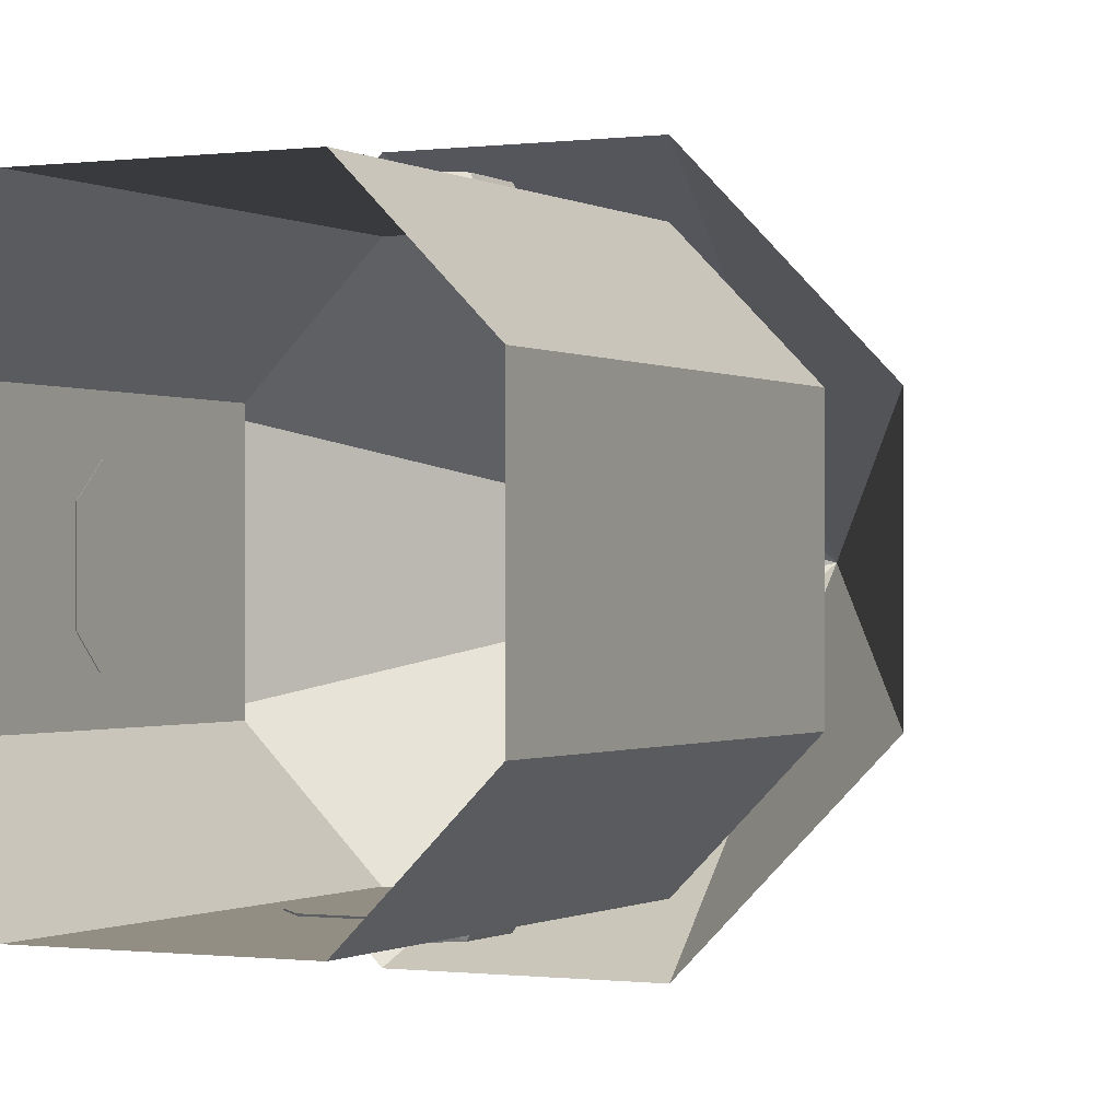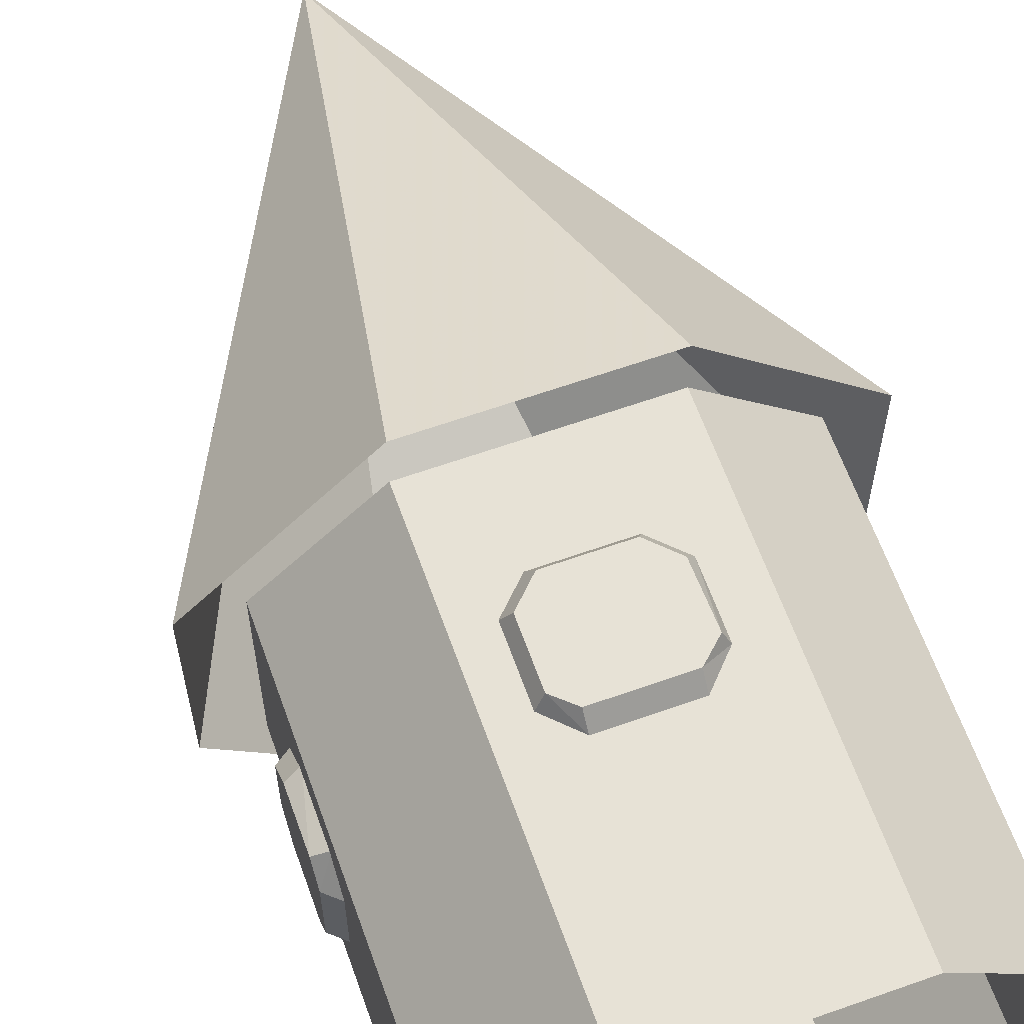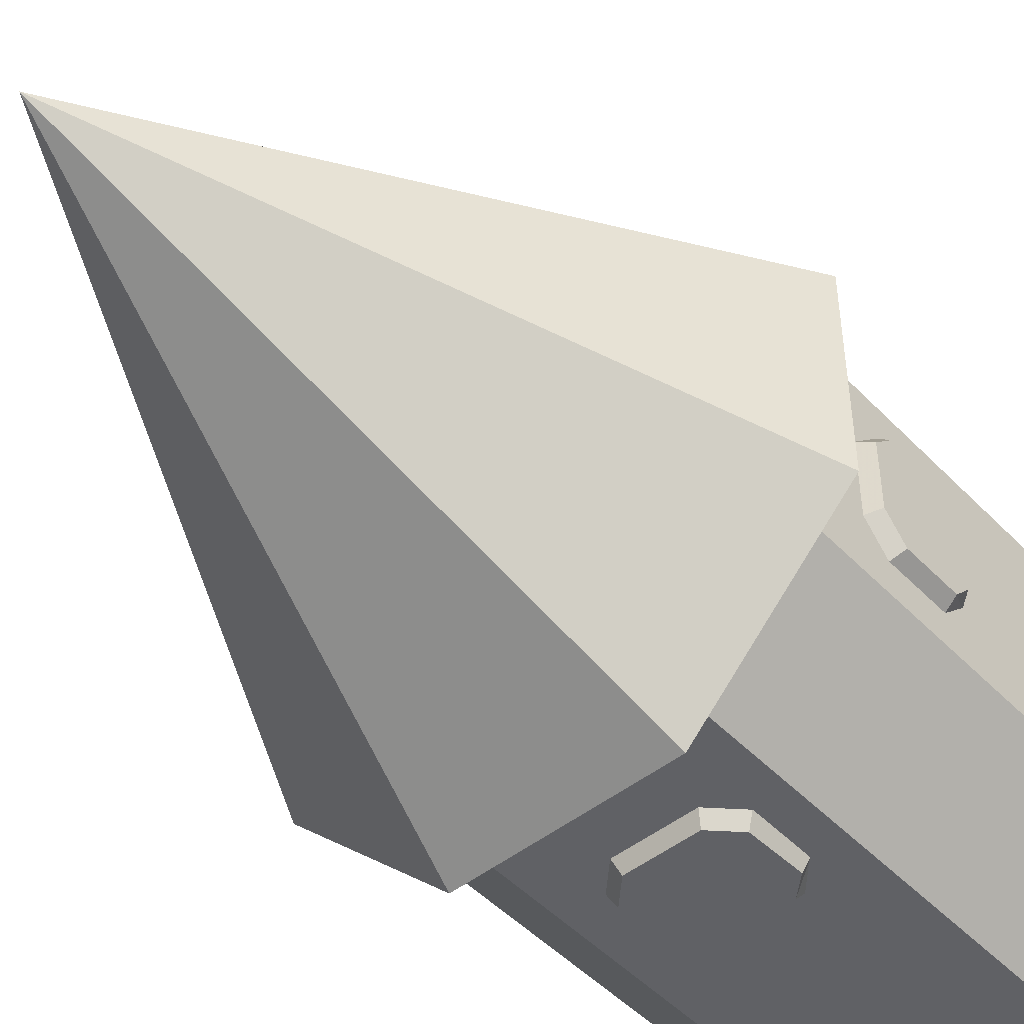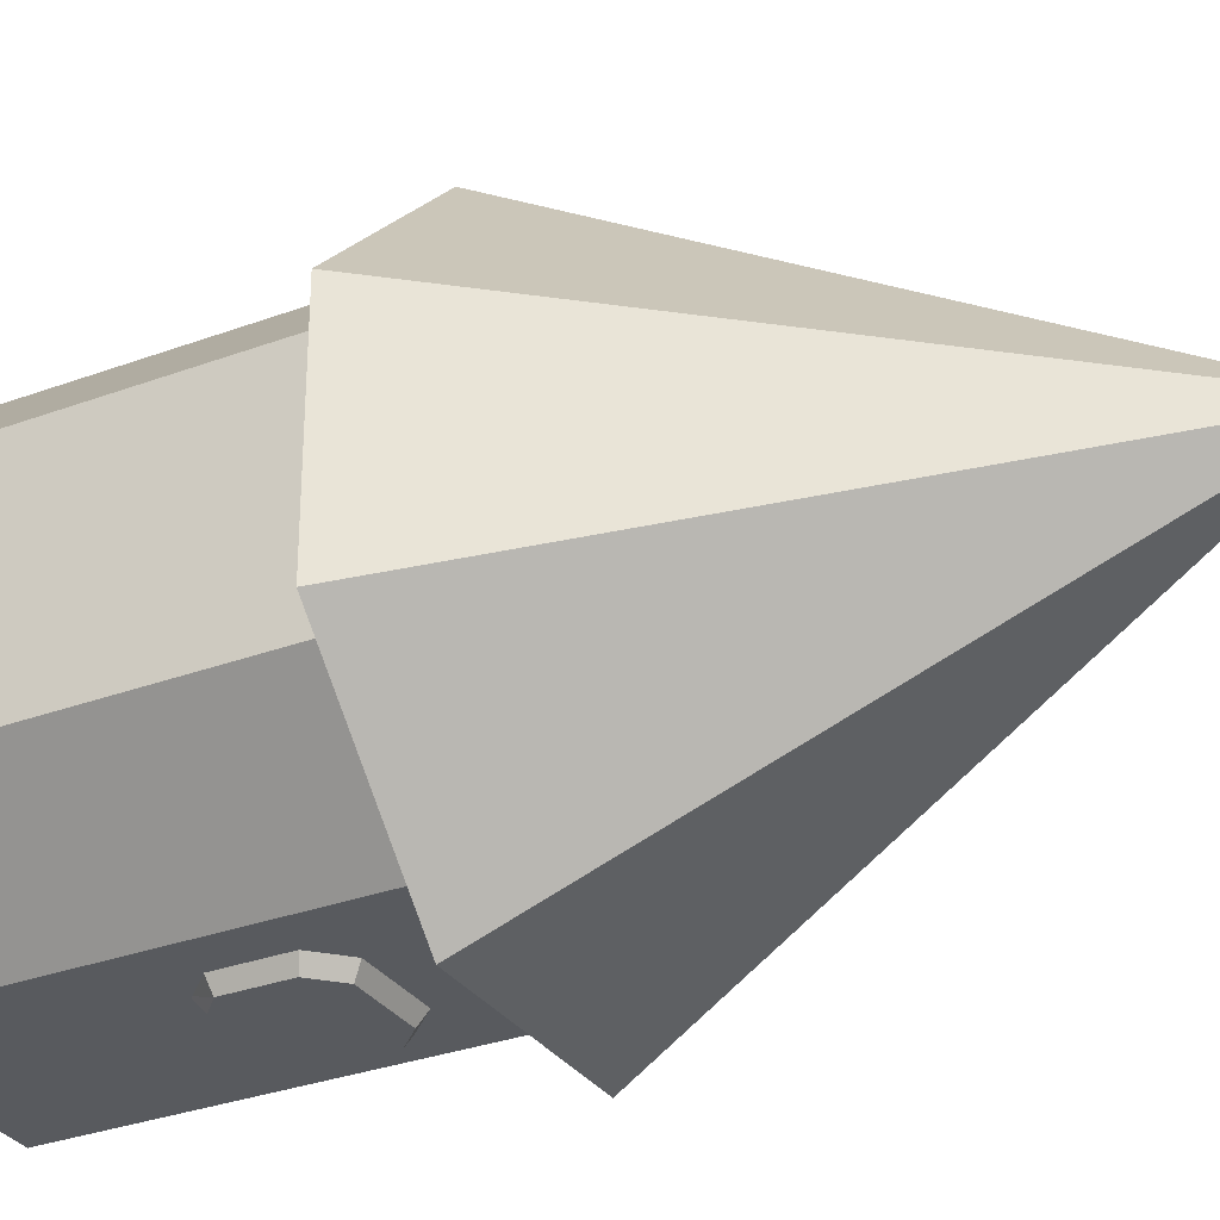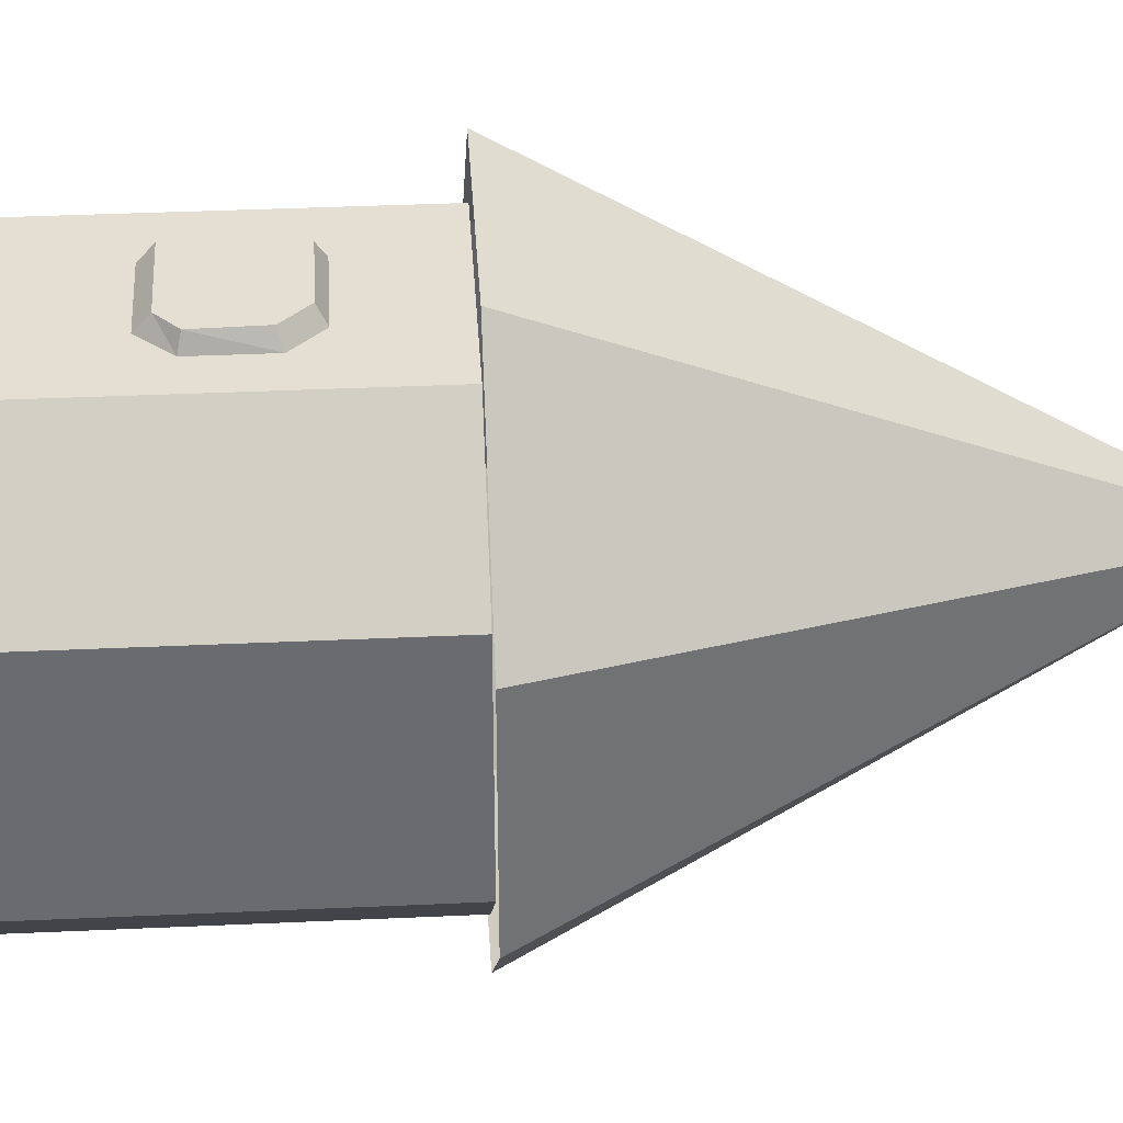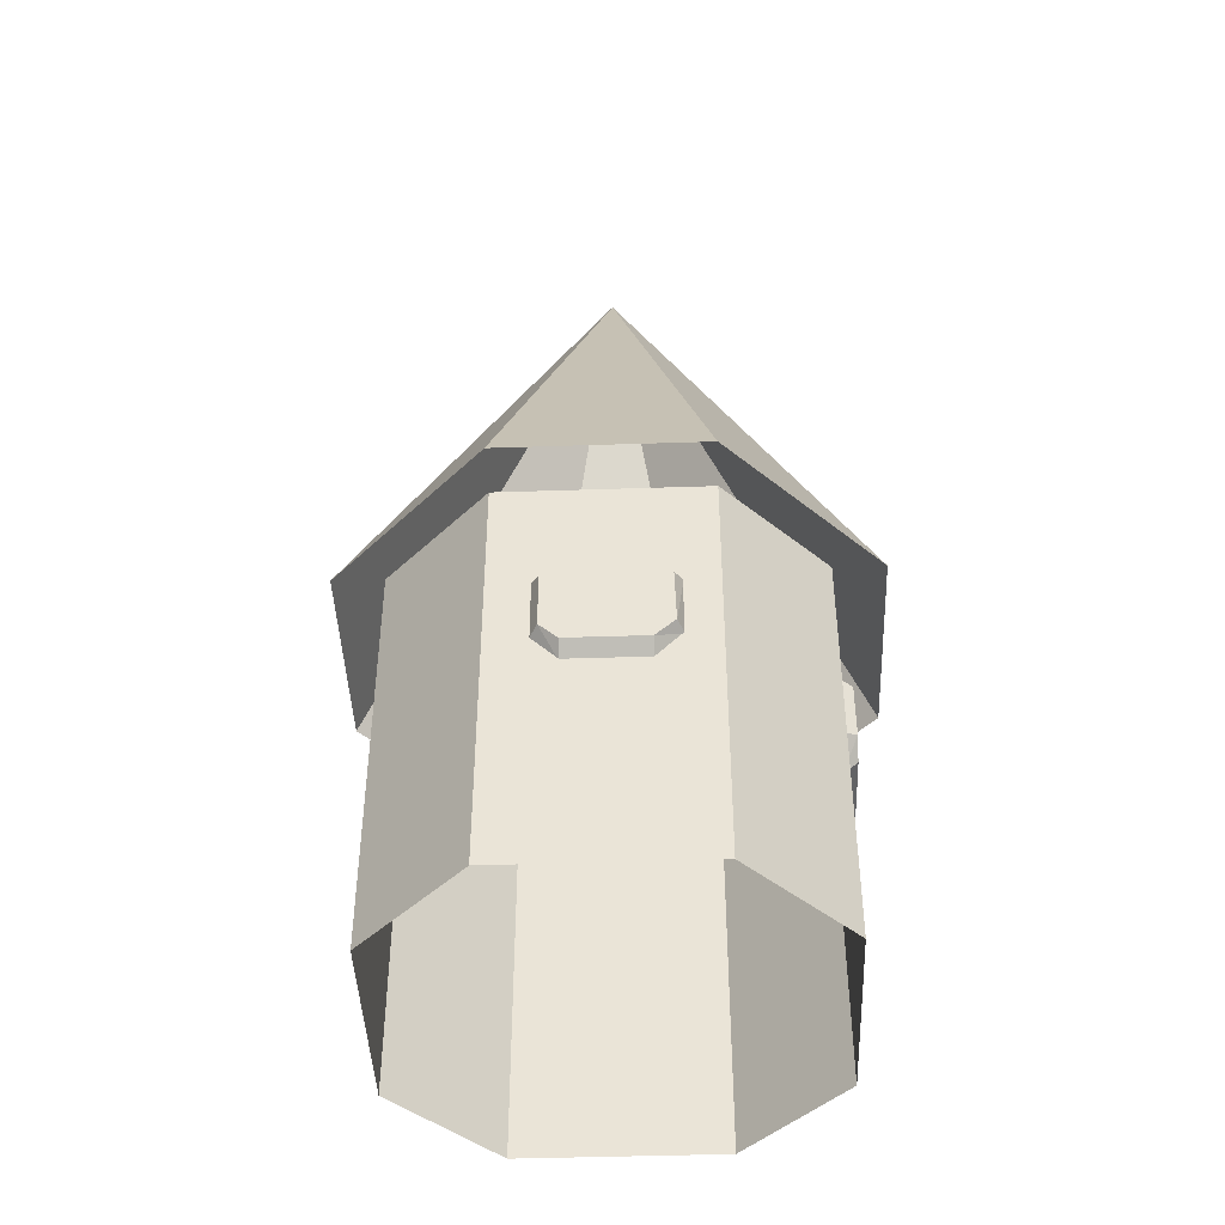
<metadata>
{"format":"obj","ext":"obj","renderer":"f3d","projection":"perspective","resolution":1024,"background":"white","views":[{"elev":-0.5,"azim":26.5,"up":"+Z"},{"elev":63.2,"azim":-19.7,"up":"+Z"},{"elev":-48.3,"azim":-138.7,"up":"+Z"},{"elev":-30.7,"azim":118.2,"up":"+Z"},{"elev":36.9,"azim":86.6,"up":"+Z"},{"elev":-44.4,"azim":-177.8,"up":"+Y"}]}
</metadata>
<code>
v 0.4531 2 -1.242
v 1.188 2 -0.4922
v -0.03125 4.5 0.01562
v -0.5156 2 -1.242
v -1.25 2 -0.4922
v -1.25 2 0.5
v -0.5156 2 1.258
v 0.4531 2 1.258
v 1.188 2 0.5
v 0.4531 2 -0.9922
v 0.4531 0 -0.9922
v 0.9453 0 -0.4922
v 0.9453 2 -0.4922
v 0.9453 0 0.5
v 0.9453 2 0.5
v 0.4531 0 1
v 0.4531 2 1
v -0.5156 0 1
v -0.5156 2 1
v -1.008 0 0.5
v -1.008 2 0.5
v -1.008 0 -0.4922
v -1.008 2 -0.4922
v -0.5156 0 -0.9922
v -0.5156 2 -0.9922
v -0.2344 1.391 1.07
v -0.1719 1.453 1.07
v 0.1094 1.453 1.07
v 0.1719 1.391 1.07
v 0.1719 1.203 1.07
v 0.07812 1.141 1.07
v -0.2031 1.141 1.07
v -0.2344 1.203 1.07
v -0.3594 1.453 1
v -0.2344 1.578 1
v -0.2109 1.539 1.07
v -0.3203 1.43 1.07
v -0.3594 1.141 1
v 0.1406 1.578 1
v 0.1172 1.539 1.07
v 0.2266 1.43 1.07
v 0.2344 1.164 1.07
v 0.1406 1.078 1.07
v -0.2344 1.078 1.07
v -0.3203 1.156 1.07
v -0.2344 1.016 1
v 0.1406 1.016 1
v 0.2656 1.148 1
v 0.2656 1.453 1
v 0.1406 1.391 -1.055
v 0.07812 1.453 -1.055
v -0.2031 1.453 -1.055
v -0.2656 1.391 -1.055
v -0.2656 1.203 -1.055
v -0.1719 1.141 -1.055
v 0.1094 1.141 -1.055
v 0.1406 1.203 -1.055
v 0.2656 1.453 -0.9844
v 0.1406 1.578 -0.9844
v 0.1172 1.539 -1.055
v 0.2266 1.43 -1.055
v 0.2656 1.141 -0.9844
v -0.2344 1.578 -0.9844
v -0.2109 1.539 -1.055
v -0.3203 1.43 -1.055
v -0.3281 1.164 -1.055
v -0.2344 1.078 -1.055
v 0.1406 1.078 -1.055
v 0.2266 1.156 -1.055
v 0.1406 1.016 -0.9844
v -0.2344 1.016 -0.9844
v -0.3594 1.148 -0.9844
v -0.3594 1.453 -0.9844
v -1.07 1.438 -0.2031
v -1.07 1.5 -0.1406
v -1.07 1.5 0.1406
v -1.07 1.438 0.2031
v -1.07 1.25 0.2031
v -1.07 1.188 0.1094
v -1.07 1.188 -0.1719
v -1.07 1.25 -0.2031
v -1 1.5 -0.3281
v -1 1.625 -0.2031
v -1.07 1.586 -0.1797
v -1.07 1.477 -0.2891
v -1 1.188 -0.3281
v -1 1.625 0.1719
v -1.07 1.586 0.1484
v -1.07 1.477 0.2578
v -1.07 1.211 0.2656
v -1.07 1.125 0.1719
v -1.07 1.125 -0.2031
v -1.07 1.203 -0.2891
v -1 1.062 -0.2031
v -1 1.062 0.1719
v -1 1.195 0.2969
v -1 1.5 0.2969
v 0.9453 0 0.375
v 0.9453 1.375 0.375
v 0.9453 1.625 0.1719
v 0.9453 1.625 -0.1562
v 0.9453 1.375 -0.3672
v 0.9453 0 -0.3672
v 0.9453 0.9375 0.2578
v 0.9453 0.8594 0.2578
v 0.9453 0.8594 0.3203
v 0.9453 0.9375 0.3203
v 0.9453 0.7812 0.3516
v 0.9453 0.7812 0.2188
v 0.9453 0.7344 0.2578
v 0.9453 0.7344 0.3203
v 0.9453 0.7812 0.3828
v 0.9453 0.9062 0.3203
v 0.9453 0.9062 0.2578
v 0.9453 0.7812 0.1875
f 1 2 3
f 1 3 4
f 4 3 5
f 5 3 6
f 6 3 7
f 7 3 8
f 8 3 9
f 9 3 2
f 10 11 12
f 10 12 13
f 13 12 14
f 13 14 15
f 15 14 16
f 15 16 17
f 17 16 18
f 17 18 19
f 19 18 20
f 19 20 21
f 21 20 22
f 21 22 23
f 23 22 24
f 23 24 25
f 25 24 11
f 25 11 10
f 26 27 28
f 26 28 29
f 26 29 30
f 26 30 31
f 26 31 32
f 26 32 33
f 34 35 36
f 34 36 37
f 34 37 38
f 34 38 35
f 35 38 39
f 35 39 40
f 35 40 36
f 36 40 37
f 37 40 41
f 37 41 42
f 37 42 43
f 37 43 44
f 37 44 45
f 37 45 38
f 38 45 46
f 38 46 47
f 38 47 48
f 38 48 49
f 38 49 39
f 39 49 41
f 39 41 40
f 49 48 42
f 49 42 41
f 48 47 43
f 48 43 42
f 47 46 44
f 47 44 43
f 46 45 44
f 50 51 52
f 50 52 53
f 50 53 54
f 50 54 55
f 50 55 56
f 50 56 57
f 58 59 60
f 58 60 61
f 58 61 62
f 58 62 59
f 59 62 63
f 59 63 64
f 59 64 60
f 60 64 61
f 61 64 65
f 61 65 66
f 61 66 67
f 61 67 68
f 61 68 69
f 61 69 62
f 62 69 70
f 62 70 71
f 62 71 72
f 62 72 73
f 62 73 63
f 63 73 65
f 63 65 64
f 73 72 66
f 73 66 65
f 72 71 67
f 72 67 66
f 71 70 68
f 71 68 67
f 70 69 68
f 74 75 76
f 74 76 77
f 74 77 78
f 74 78 79
f 74 79 80
f 74 80 81
f 82 83 84
f 82 84 85
f 82 85 86
f 82 86 83
f 83 86 87
f 83 87 88
f 83 88 84
f 84 88 85
f 85 88 89
f 85 89 90
f 85 90 91
f 85 91 92
f 85 92 93
f 85 93 86
f 86 93 94
f 86 94 95
f 86 95 96
f 86 96 97
f 86 97 87
f 87 97 89
f 87 89 88
f 97 96 90
f 97 90 89
f 96 95 91
f 96 91 90
f 95 94 92
f 95 92 91
f 94 93 92
f 98 99 100
f 98 100 101
f 98 101 102
f 98 102 103
f 104 105 106
f 104 106 107
f 108 109 110
f 108 110 111
f 108 111 112
f 108 112 106
f 106 112 113
f 105 114 115
f 105 115 109
f 109 115 110

</code>
